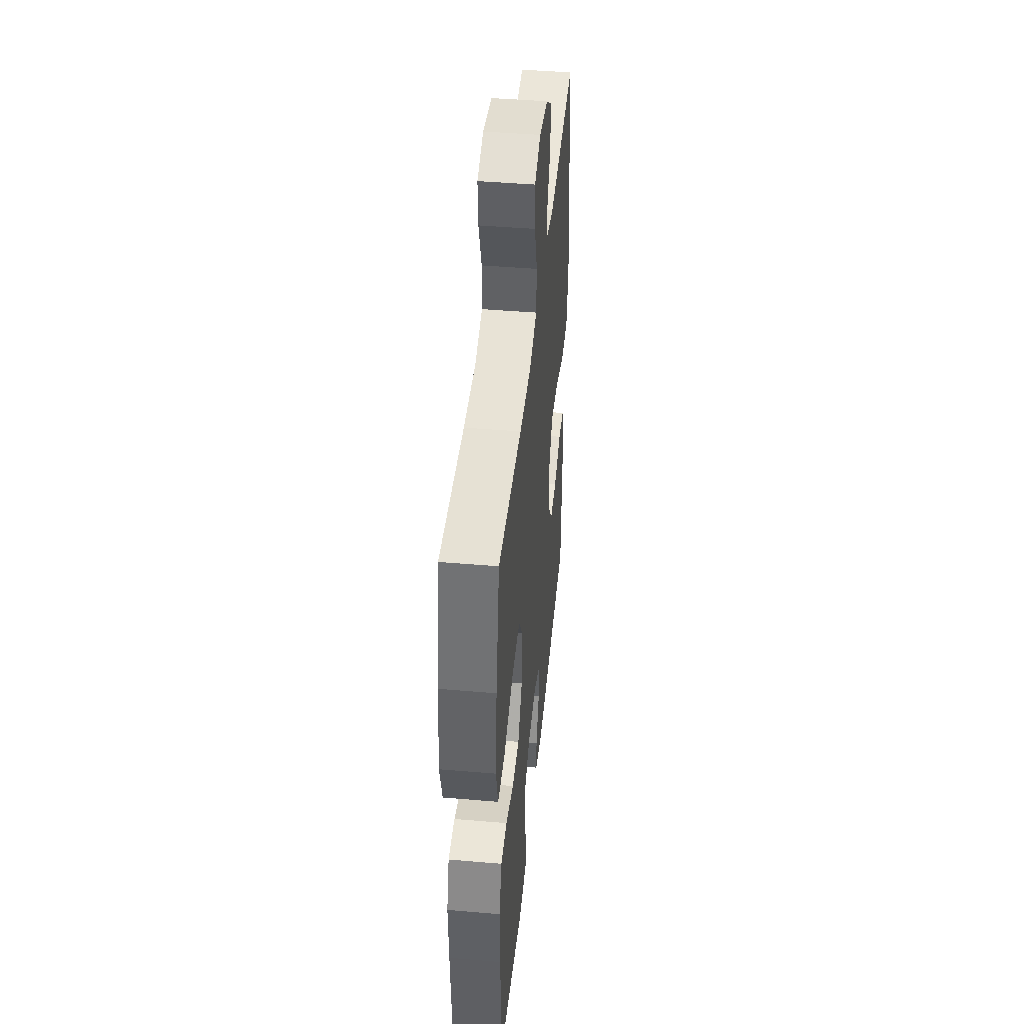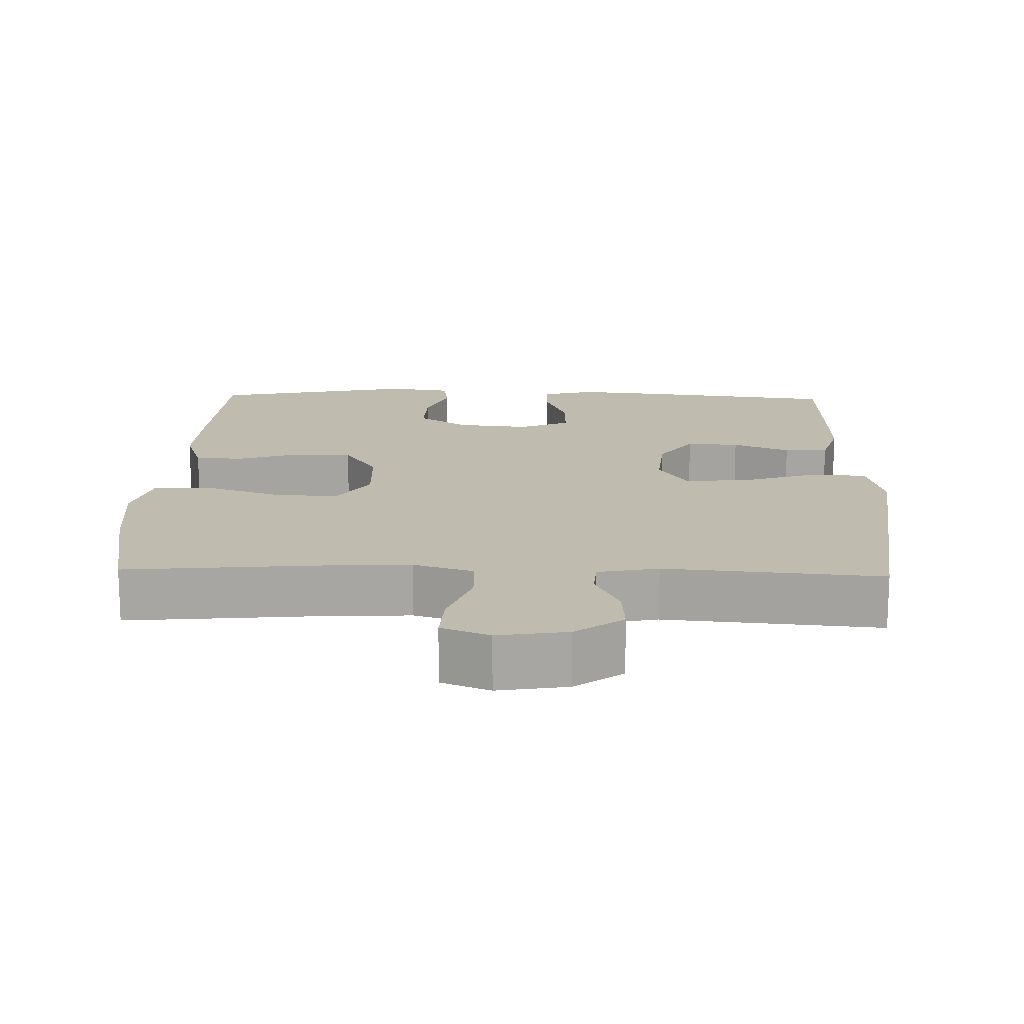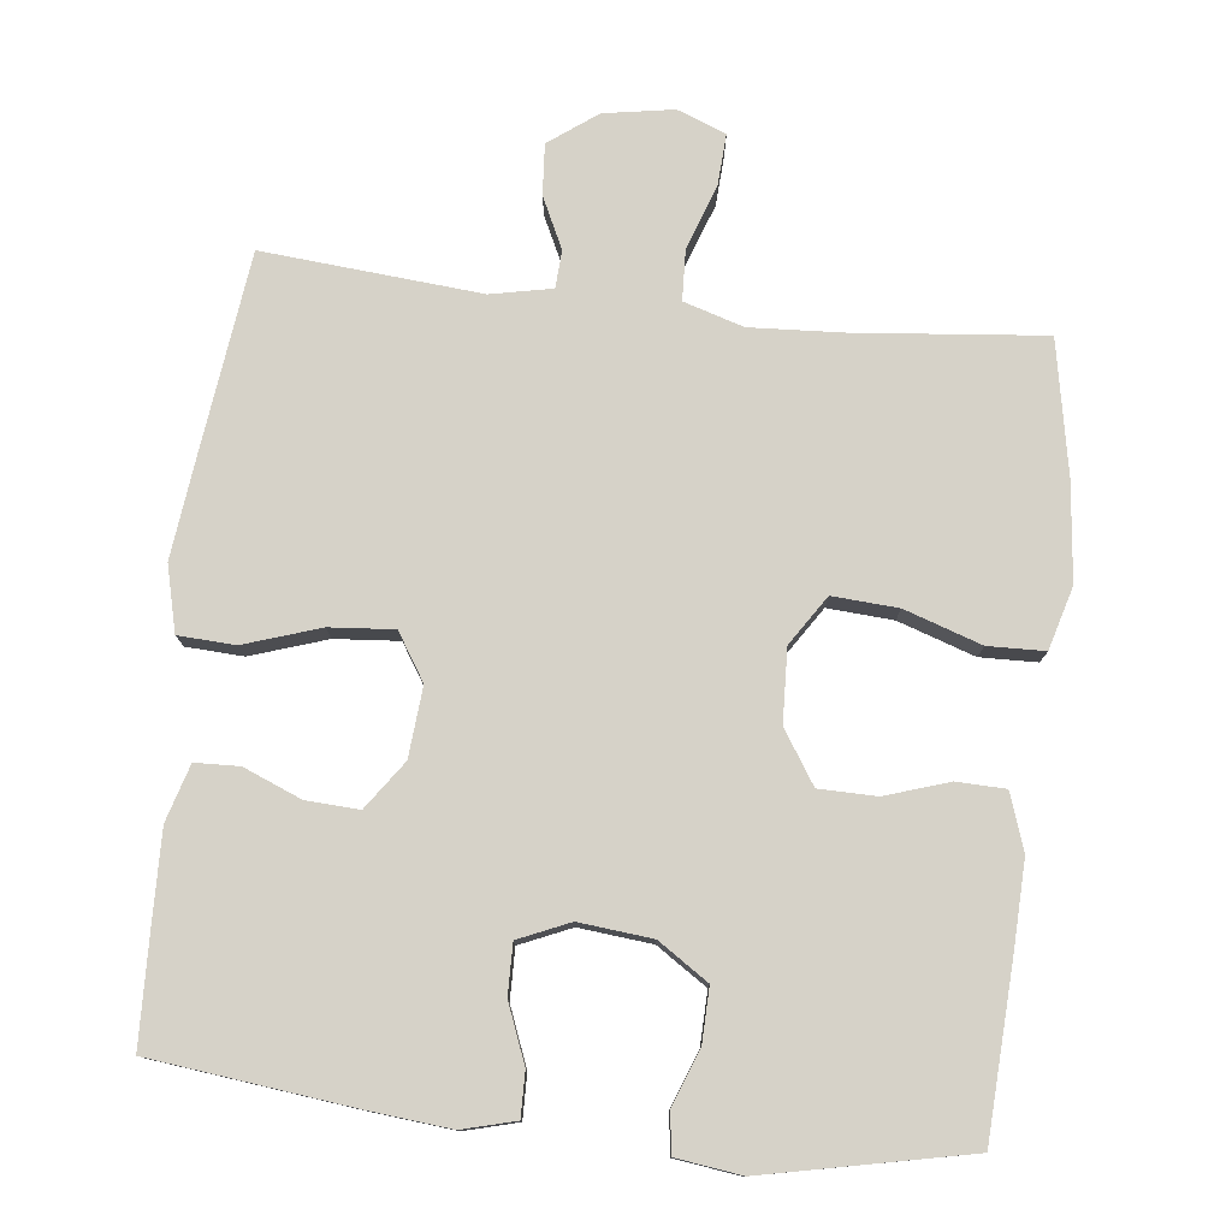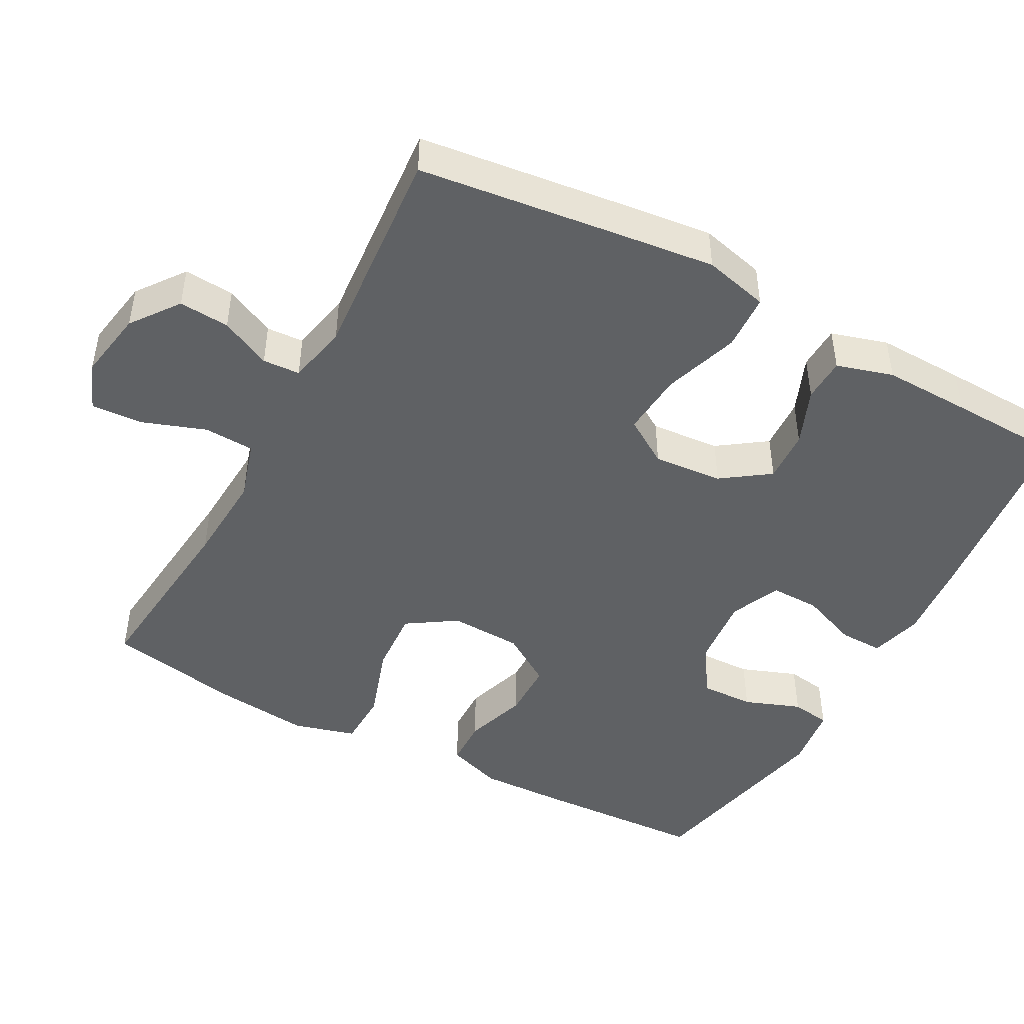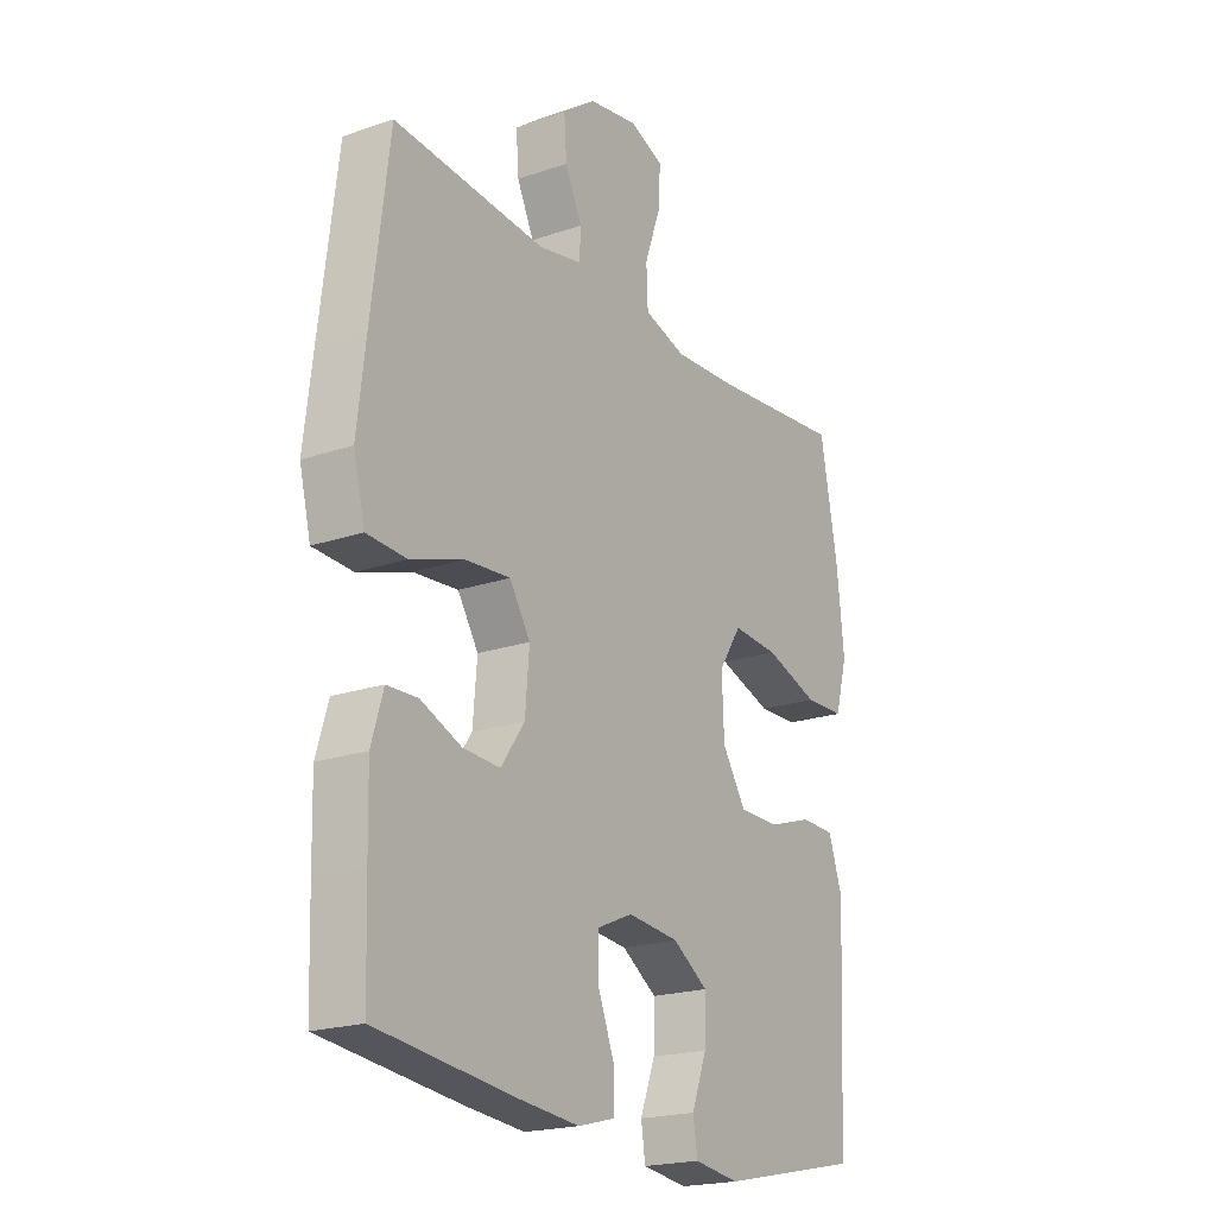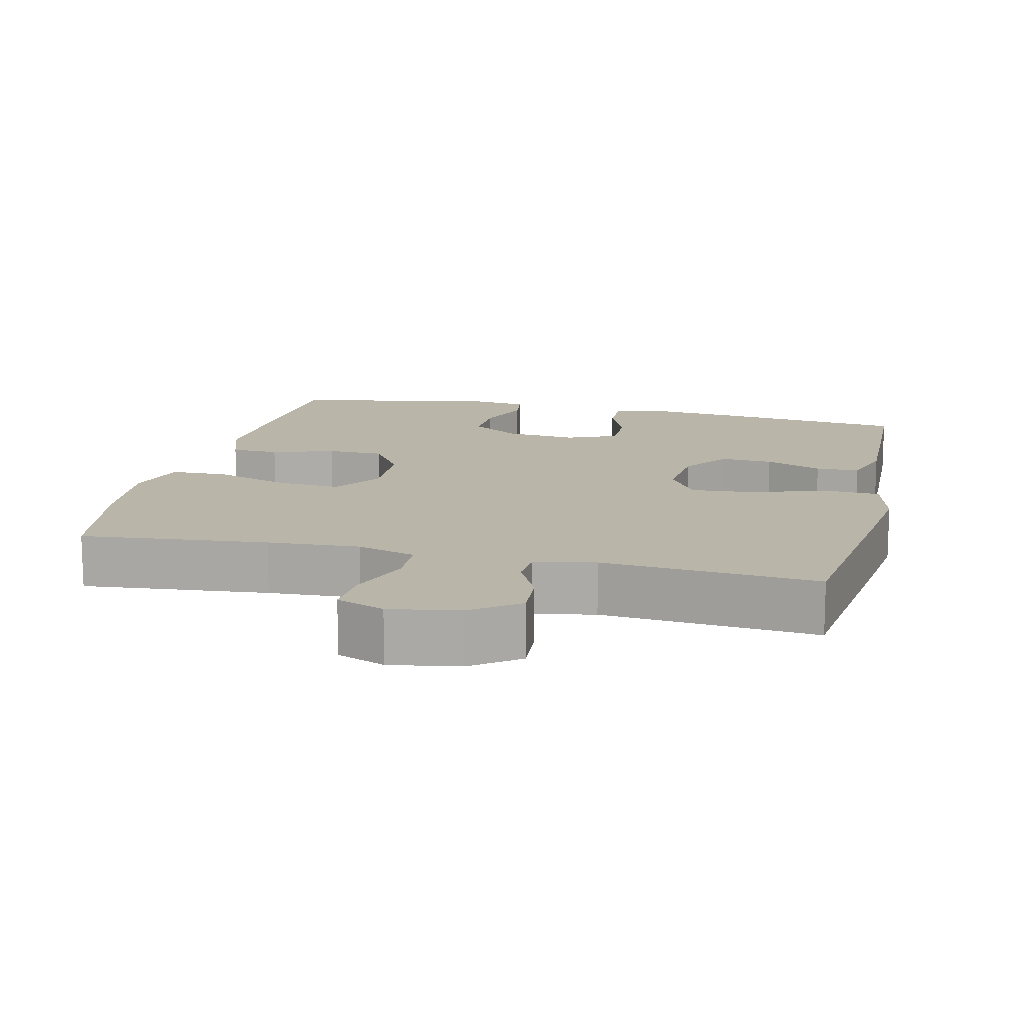
<metadata>
{"format":"obj","ext":"obj","renderer":"f3d","projection":"perspective","resolution":1024,"background":"white","views":[{"elev":44.5,"azim":-84.3,"up":"+Z"},{"elev":16.1,"azim":1.7,"up":"+Y"},{"elev":77.9,"azim":-173.6,"up":"+Y"},{"elev":-46.4,"azim":61.5,"up":"+Y"},{"elev":-20.4,"azim":122.0,"up":"+Z"},{"elev":13.7,"azim":13.3,"up":"+Y"}]}
</metadata>
<code>
v 0.5 0.07 -0.5
v 0.229 0.07 -0.532
v 0.116 0.07 -0.543
v 0.044 0.07 -0.524
v 0.045 0.07 -0.464
v 0.076 0.07 -0.385
v 0.077 0.07 -0.317
v 0.008 0.07 -0.287
v -0.091 0.07 -0.297
v -0.159 0.07 -0.342
v -0.157 0.07 -0.415
v -0.128 0.07 -0.492
v -0.136 0.07 -0.546
v -0.224 0.07 -0.558
v -0.5 0.07 -0.5
v -0.512 0.07 -0.264
v -0.516 0.07 -0.148
v -0.49 0.07 -0.072
v -0.424 0.07 -0.07
v -0.338 0.07 -0.098
v -0.26 0.07 -0.097
v -0.214 0.07 -0.026
v -0.21 0.07 0.073
v -0.254 0.07 0.14
v -0.343 0.07 0.134
v -0.447 0.07 0.099
v -0.524 0.07 0.101
v -0.548 0.07 0.186
v -0.534 0.07 0.319
v -0.5 0.07 0.5
v -0.244 0.07 0.475
v -0.118 0.07 0.468
v -0.037 0.07 0.493
v -0.034 0.07 0.562
v -0.065 0.07 0.649
v -0.069 0.07 0.719
v -0.003 0.07 0.745
v 0.092 0.07 0.729
v 0.157 0.07 0.681
v 0.152 0.07 0.612
v 0.119 0.07 0.543
v 0.122 0.07 0.492
v 0.205 0.07 0.475
v 0.5 0.07 0.5
v 0.534 0.07 0.227
v 0.55 0.07 0.092
v 0.528 0.07 0.003
v 0.451 0.07 -0.001
v 0.348 0.07 0.033
v 0.261 0.07 0.04
v 0.221 0.07 -0.023
v 0.229 0.07 -0.118
v 0.275 0.07 -0.183
v 0.347 0.07 -0.179
v 0.425 0.07 -0.147
v 0.485 0.07 -0.149
v 0.508 0.07 -0.226
v 0.505 0.07 -0.346
v 0.5 0 -0.5
v 0.229 0 -0.532
v 0.116 0 -0.543
v 0.044 0 -0.524
v 0.045 0 -0.464
v 0.076 0 -0.385
v 0.077 0 -0.317
v 0.008 0 -0.287
v -0.091 0 -0.297
v -0.159 0 -0.342
v -0.157 0 -0.415
v -0.128 0 -0.492
v -0.136 0 -0.546
v -0.224 0 -0.558
v -0.5 0 -0.5
v -0.512 0 -0.264
v -0.516 0 -0.148
v -0.49 0 -0.072
v -0.424 0 -0.07
v -0.338 0 -0.098
v -0.26 0 -0.097
v -0.214 0 -0.026
v -0.21 0 0.073
v -0.254 0 0.14
v -0.343 0 0.134
v -0.447 0 0.099
v -0.524 0 0.101
v -0.548 0 0.186
v -0.534 0 0.319
v -0.5 0 0.5
v -0.244 0 0.475
v -0.118 0 0.468
v -0.037 0 0.493
v -0.034 0 0.562
v -0.065 0 0.649
v -0.069 0 0.719
v -0.003 0 0.745
v 0.092 0 0.729
v 0.157 0 0.681
v 0.152 0 0.612
v 0.119 0 0.543
v 0.122 0 0.492
v 0.205 0 0.475
v 0.5 0 0.5
v 0.534 0 0.227
v 0.55 0 0.092
v 0.528 0 0.003
v 0.451 0 -0.001
v 0.348 0 0.033
v 0.261 0 0.04
v 0.221 0 -0.023
v 0.229 0 -0.118
v 0.275 0 -0.183
v 0.347 0 -0.179
v 0.425 0 -0.147
v 0.485 0 -0.149
v 0.508 0 -0.226
v 0.505 0 -0.346
f 54 55 56 57
f 53 54 57 58
f 46 47 48 49
f 46 49 50
f 43 44 45 46
f 42 43 46 50
f 38 39 40 41
f 38 41 42
f 37 38 42
f 34 35 36 37
f 33 34 37 42
f 32 33 42 50
f 28 29 30 31
f 25 26 27 28
f 24 25 28 31
f 23 24 31 32
f 17 18 19 20
f 17 20 21
f 16 17 21
f 15 16 21
f 14 15 21 22
f 11 12 13 14
f 10 11 14 22
f 3 4 5 6
f 3 6 7
f 2 3 7
f 53 58 1 2
f 52 53 2 7
f 51 52 7 8
f 50 51 8 9
f 22 23 32 50
f 9 10 22 50
f 115 114 113 112
f 116 115 112 111
f 107 106 105 104
f 108 107 104
f 104 103 102 101
f 108 104 101 100
f 99 98 97 96
f 100 99 96
f 100 96 95
f 95 94 93 92
f 100 95 92 91
f 108 100 91 90
f 89 88 87 86
f 86 85 84 83
f 89 86 83 82
f 90 89 82 81
f 78 77 76 75
f 79 78 75
f 79 75 74
f 79 74 73
f 80 79 73 72
f 72 71 70 69
f 80 72 69 68
f 64 63 62 61
f 65 64 61
f 65 61 60
f 60 59 116 111
f 65 60 111 110
f 66 65 110 109
f 67 66 109 108
f 108 90 81 80
f 108 80 68 67
f 1 59 60 2
f 2 60 61 3
f 3 61 62 4
f 4 62 63 5
f 5 63 64 6
f 6 64 65 7
f 7 65 66 8
f 8 66 67 9
f 9 67 68 10
f 10 68 69 11
f 11 69 70 12
f 12 70 71 13
f 13 71 72 14
f 14 72 73 15
f 15 73 74 16
f 16 74 75 17
f 17 75 76 18
f 18 76 77 19
f 19 77 78 20
f 20 78 79 21
f 21 79 80 22
f 22 80 81 23
f 23 81 82 24
f 24 82 83 25
f 25 83 84 26
f 26 84 85 27
f 27 85 86 28
f 28 86 87 29
f 29 87 88 30
f 30 88 89 31
f 31 89 90 32
f 32 90 91 33
f 33 91 92 34
f 34 92 93 35
f 35 93 94 36
f 36 94 95 37
f 37 95 96 38
f 38 96 97 39
f 39 97 98 40
f 40 98 99 41
f 41 99 100 42
f 42 100 101 43
f 43 101 102 44
f 44 102 103 45
f 45 103 104 46
f 46 104 105 47
f 47 105 106 48
f 48 106 107 49
f 49 107 108 50
f 50 108 109 51
f 51 109 110 52
f 52 110 111 53
f 53 111 112 54
f 54 112 113 55
f 55 113 114 56
f 56 114 115 57
f 57 115 116 58
f 58 116 59 1

</code>
